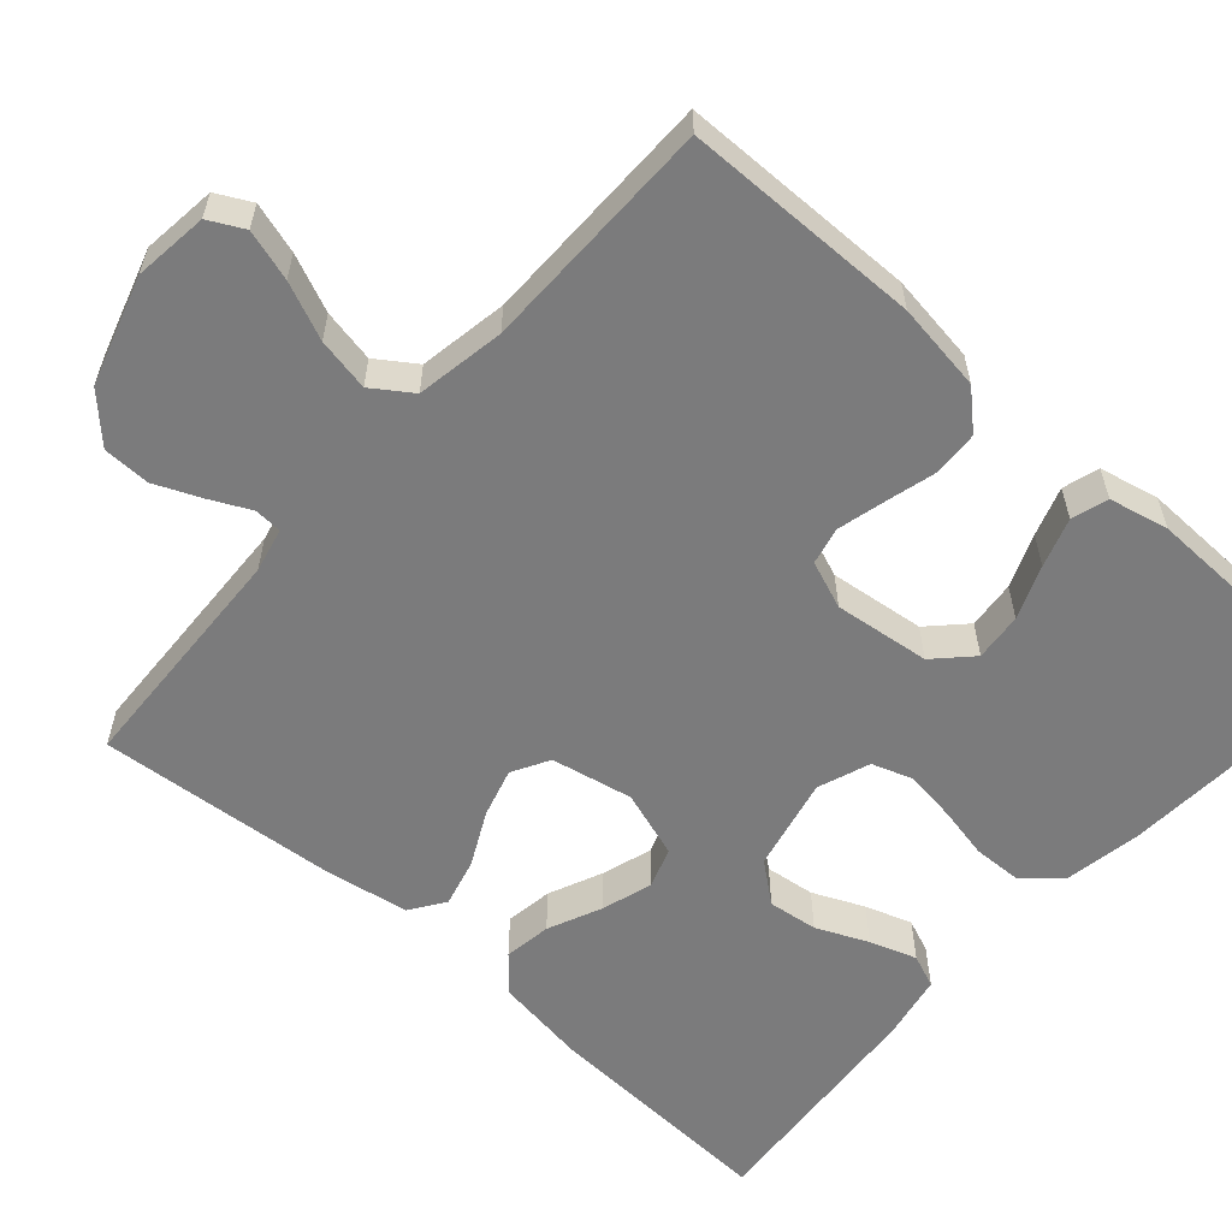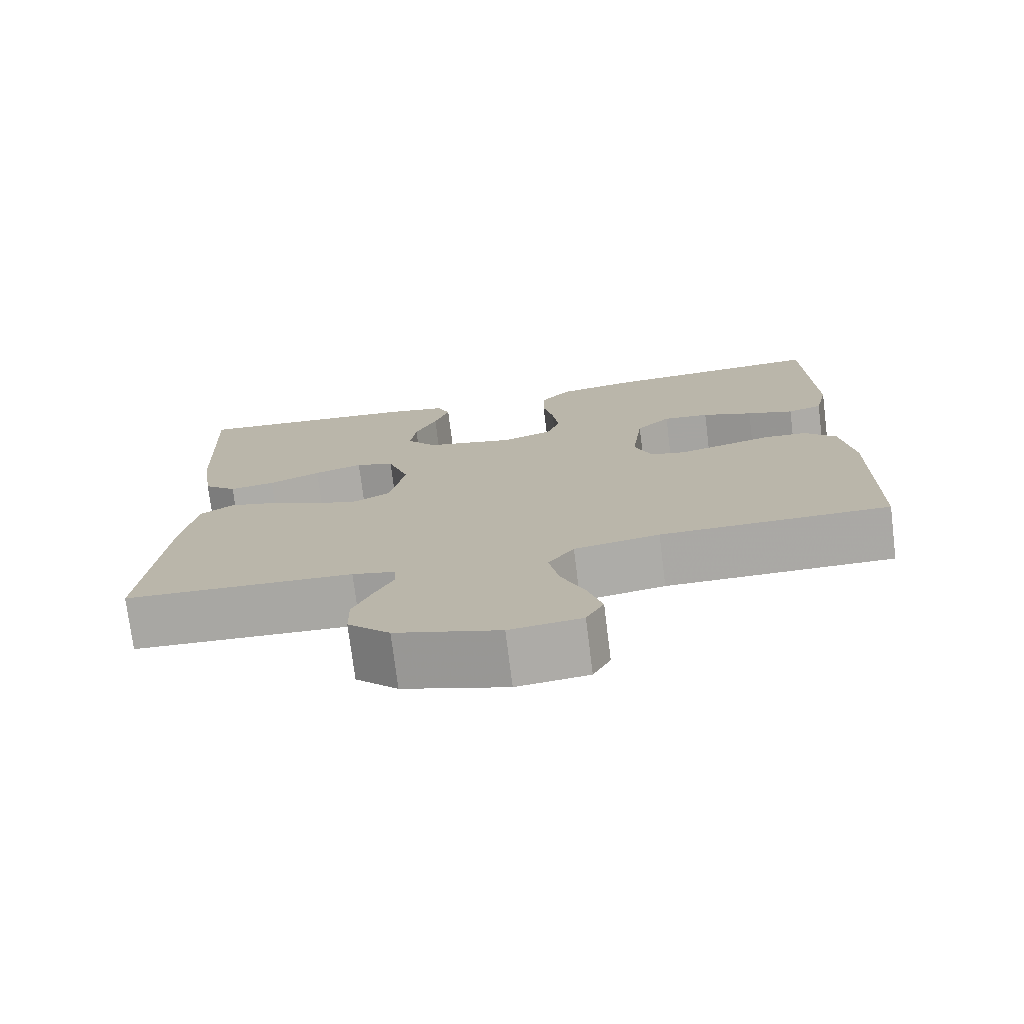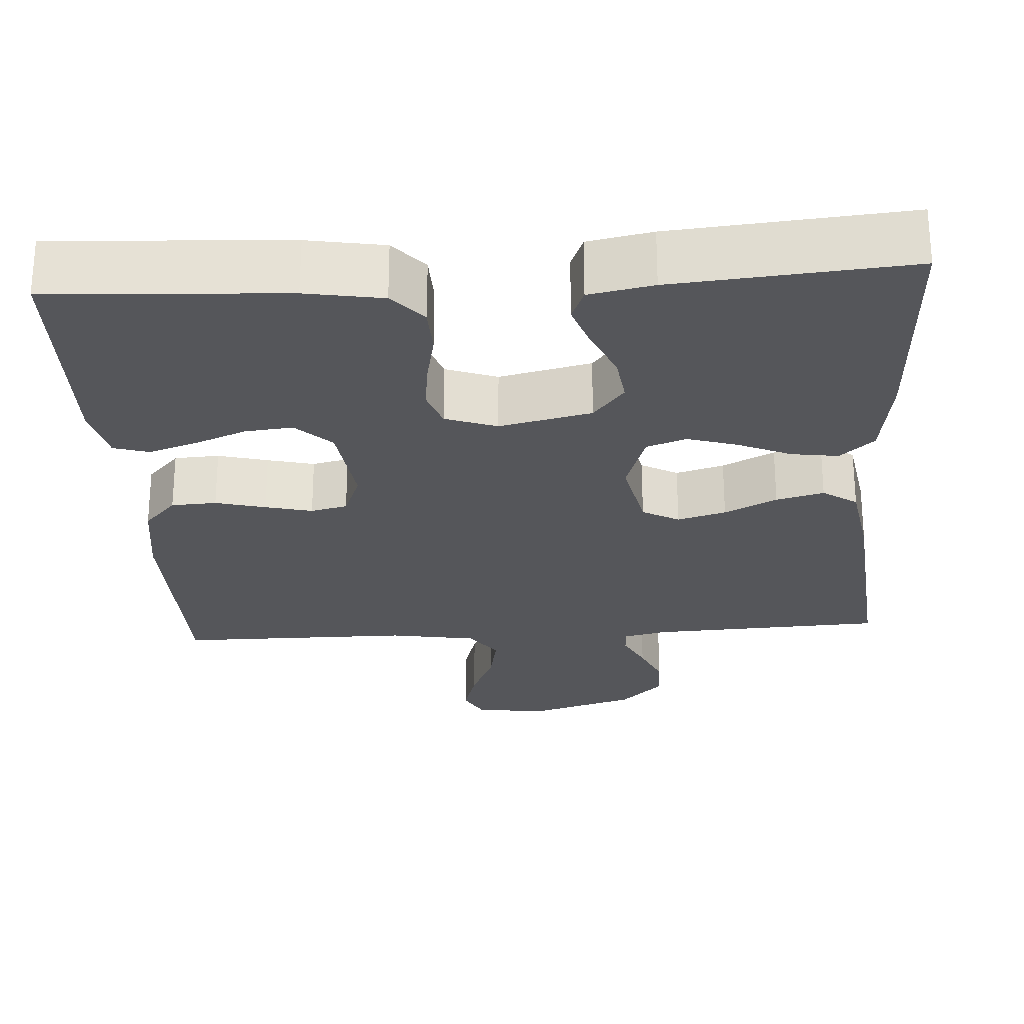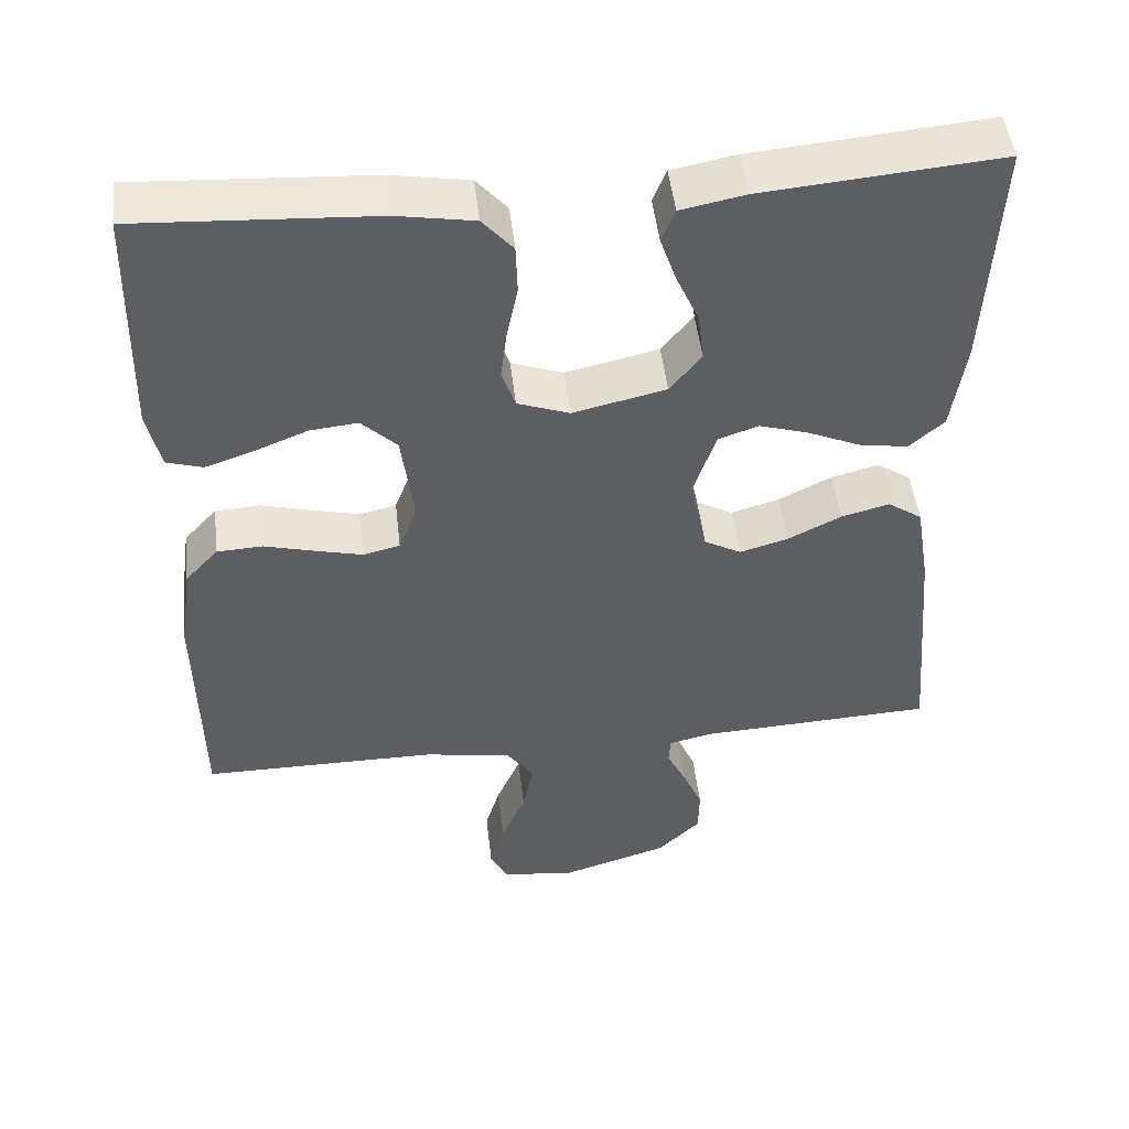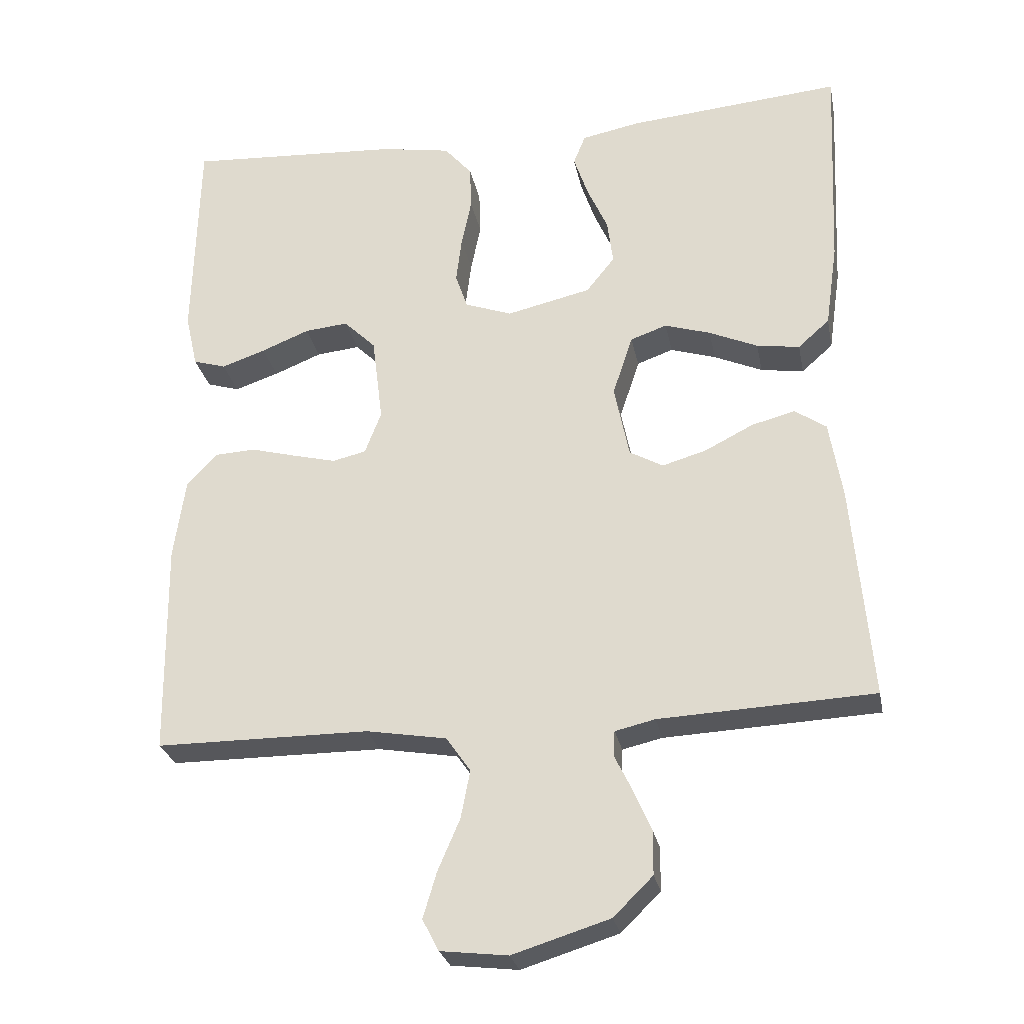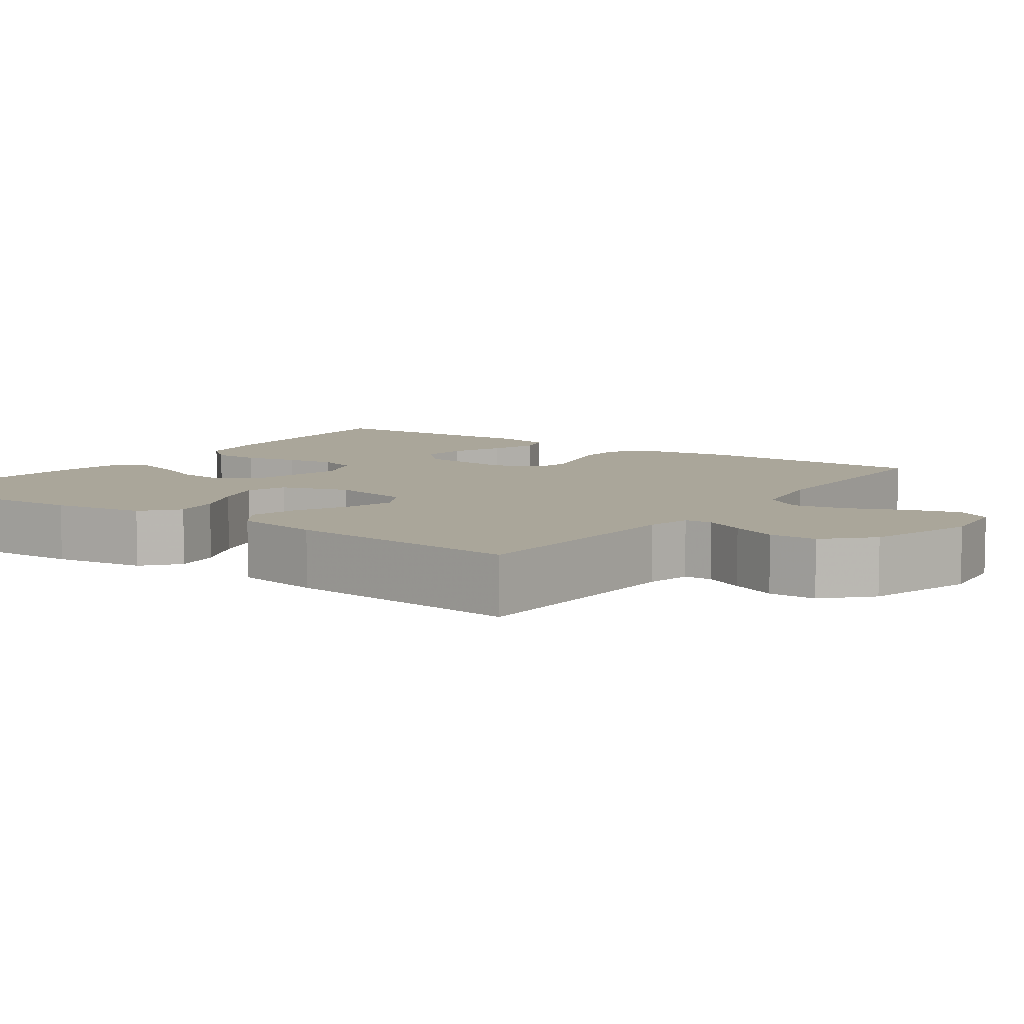
<metadata>
{"format":"obj","ext":"obj","renderer":"f3d","projection":"perspective","resolution":1024,"background":"white","views":[{"elev":-58.5,"azim":-131.7,"up":"+Y"},{"elev":-75.2,"azim":-172.9,"up":"+Z"},{"elev":-25.9,"azim":3.7,"up":"+Y"},{"elev":48.7,"azim":-6.6,"up":"+Z"},{"elev":-27.1,"azim":11.1,"up":"+Z"},{"elev":7.8,"azim":125.1,"up":"+Y"}]}
</metadata>
<code>
v -0.5 0.07 0.5
v -0.2 0.07 0.482
v -0.102 0.07 0.465
v -0.063 0.07 0.42
v -0.061 0.07 0.358
v -0.075 0.07 0.29
v -0.083 0.07 0.226
v -0.066 0.07 0.176
v 0 0.07 0.152
v 0.118 0.07 0.179
v 0.158 0.07 0.229
v 0.15 0.07 0.292
v 0.121 0.07 0.357
v 0.101 0.07 0.416
v 0.118 0.07 0.458
v 0.2 0.07 0.474
v 0.5 0.07 0.5
v 0.486 0.07 0.2
v 0.469 0.07 0.083
v 0.425 0.07 0.044
v 0.365 0.07 0.053
v 0.297 0.07 0.083
v 0.233 0.07 0.103
v 0.182 0.07 0.085
v 0.154 0.07 0
v 0.175 0.07 -0.103
v 0.222 0.07 -0.129
v 0.284 0.07 -0.111
v 0.351 0.07 -0.077
v 0.412 0.07 -0.061
v 0.456 0.07 -0.091
v 0.474 0.07 -0.2
v 0.5 0.07 -0.5
v 0.2 0.07 -0.514
v 0.144 0.07 -0.527
v 0.142 0.07 -0.562
v 0.167 0.07 -0.613
v 0.192 0.07 -0.671
v 0.191 0.07 -0.731
v 0.136 0.07 -0.785
v 0 0.07 -0.827
v -0.094 0.07 -0.816
v -0.117 0.07 -0.772
v -0.098 0.07 -0.708
v -0.067 0.07 -0.636
v -0.054 0.07 -0.569
v -0.088 0.07 -0.52
v -0.2 0.07 -0.501
v -0.5 0.07 -0.5
v -0.504 0.07 -0.2
v -0.488 0.07 -0.088
v -0.446 0.07 -0.042
v -0.388 0.07 -0.039
v -0.324 0.07 -0.056
v -0.264 0.07 -0.071
v -0.217 0.07 -0.06
v -0.194 0.07 0
v -0.209 0.07 0.121
v -0.254 0.07 0.165
v -0.315 0.07 0.159
v -0.382 0.07 0.132
v -0.444 0.07 0.111
v -0.49 0.07 0.125
v -0.507 0.07 0.2
v -0.5 0 0.5
v -0.2 0 0.482
v -0.102 0 0.465
v -0.063 0 0.42
v -0.061 0 0.358
v -0.075 0 0.29
v -0.083 0 0.226
v -0.066 0 0.176
v 0 0 0.152
v 0.118 0 0.179
v 0.158 0 0.229
v 0.15 0 0.292
v 0.121 0 0.357
v 0.101 0 0.416
v 0.118 0 0.458
v 0.2 0 0.474
v 0.5 0 0.5
v 0.486 0 0.2
v 0.469 0 0.083
v 0.425 0 0.044
v 0.365 0 0.053
v 0.297 0 0.083
v 0.233 0 0.103
v 0.182 0 0.085
v 0.154 0 0
v 0.175 0 -0.103
v 0.222 0 -0.129
v 0.284 0 -0.111
v 0.351 0 -0.077
v 0.412 0 -0.061
v 0.456 0 -0.091
v 0.474 0 -0.2
v 0.5 0 -0.5
v 0.2 0 -0.514
v 0.144 0 -0.527
v 0.142 0 -0.562
v 0.167 0 -0.613
v 0.192 0 -0.671
v 0.191 0 -0.731
v 0.136 0 -0.785
v 0 0 -0.827
v -0.094 0 -0.816
v -0.117 0 -0.772
v -0.098 0 -0.708
v -0.067 0 -0.636
v -0.054 0 -0.569
v -0.088 0 -0.52
v -0.2 0 -0.501
v -0.5 0 -0.5
v -0.504 0 -0.2
v -0.488 0 -0.088
v -0.446 0 -0.042
v -0.388 0 -0.039
v -0.324 0 -0.056
v -0.264 0 -0.071
v -0.217 0 -0.06
v -0.194 0 0
v -0.209 0 0.121
v -0.254 0 0.165
v -0.315 0 0.159
v -0.382 0 0.132
v -0.444 0 0.111
v -0.49 0 0.125
v -0.507 0 0.2
f 60 61 62 63
f 60 63 64 1
f 51 52 53 54
f 51 54 55
f 48 49 50 51
f 47 48 51 55
f 46 47 55 56
f 42 43 44 45
f 42 45 46
f 41 42 46
f 40 41 46
f 36 37 38 39
f 36 39 40 46
f 31 32 33 34
f 31 34 35
f 28 29 30 31
f 27 28 31 35
f 26 27 35
f 25 26 35
f 19 20 21 22
f 19 22 23
f 18 19 23
f 17 18 23 24
f 12 13 14 15
f 12 15 16 17
f 3 4 5 6
f 3 6 7
f 2 3 7
f 59 60 1 2
f 58 59 2 7
f 57 58 7 8
f 56 57 8 9
f 46 56 9 10
f 25 35 36 46
f 24 25 46 10
f 11 12 17 24
f 10 11 24
f 127 126 125 124
f 65 128 127 124
f 118 117 116 115
f 119 118 115
f 115 114 113 112
f 119 115 112 111
f 120 119 111 110
f 109 108 107 106
f 110 109 106
f 110 106 105
f 110 105 104
f 103 102 101 100
f 110 104 103 100
f 98 97 96 95
f 99 98 95
f 95 94 93 92
f 99 95 92 91
f 99 91 90
f 99 90 89
f 86 85 84 83
f 87 86 83
f 87 83 82
f 88 87 82 81
f 79 78 77 76
f 81 80 79 76
f 70 69 68 67
f 71 70 67
f 71 67 66
f 66 65 124 123
f 71 66 123 122
f 72 71 122 121
f 73 72 121 120
f 74 73 120 110
f 110 100 99 89
f 74 110 89 88
f 88 81 76 75
f 88 75 74
f 1 65 66 2
f 2 66 67 3
f 3 67 68 4
f 4 68 69 5
f 5 69 70 6
f 6 70 71 7
f 7 71 72 8
f 8 72 73 9
f 9 73 74 10
f 10 74 75 11
f 11 75 76 12
f 12 76 77 13
f 13 77 78 14
f 14 78 79 15
f 15 79 80 16
f 16 80 81 17
f 17 81 82 18
f 18 82 83 19
f 19 83 84 20
f 20 84 85 21
f 21 85 86 22
f 22 86 87 23
f 23 87 88 24
f 24 88 89 25
f 25 89 90 26
f 26 90 91 27
f 27 91 92 28
f 28 92 93 29
f 29 93 94 30
f 30 94 95 31
f 31 95 96 32
f 32 96 97 33
f 33 97 98 34
f 34 98 99 35
f 35 99 100 36
f 36 100 101 37
f 37 101 102 38
f 38 102 103 39
f 39 103 104 40
f 40 104 105 41
f 41 105 106 42
f 42 106 107 43
f 43 107 108 44
f 44 108 109 45
f 45 109 110 46
f 46 110 111 47
f 47 111 112 48
f 48 112 113 49
f 49 113 114 50
f 50 114 115 51
f 51 115 116 52
f 52 116 117 53
f 53 117 118 54
f 54 118 119 55
f 55 119 120 56
f 56 120 121 57
f 57 121 122 58
f 58 122 123 59
f 59 123 124 60
f 60 124 125 61
f 61 125 126 62
f 62 126 127 63
f 63 127 128 64
f 64 128 65 1

</code>
